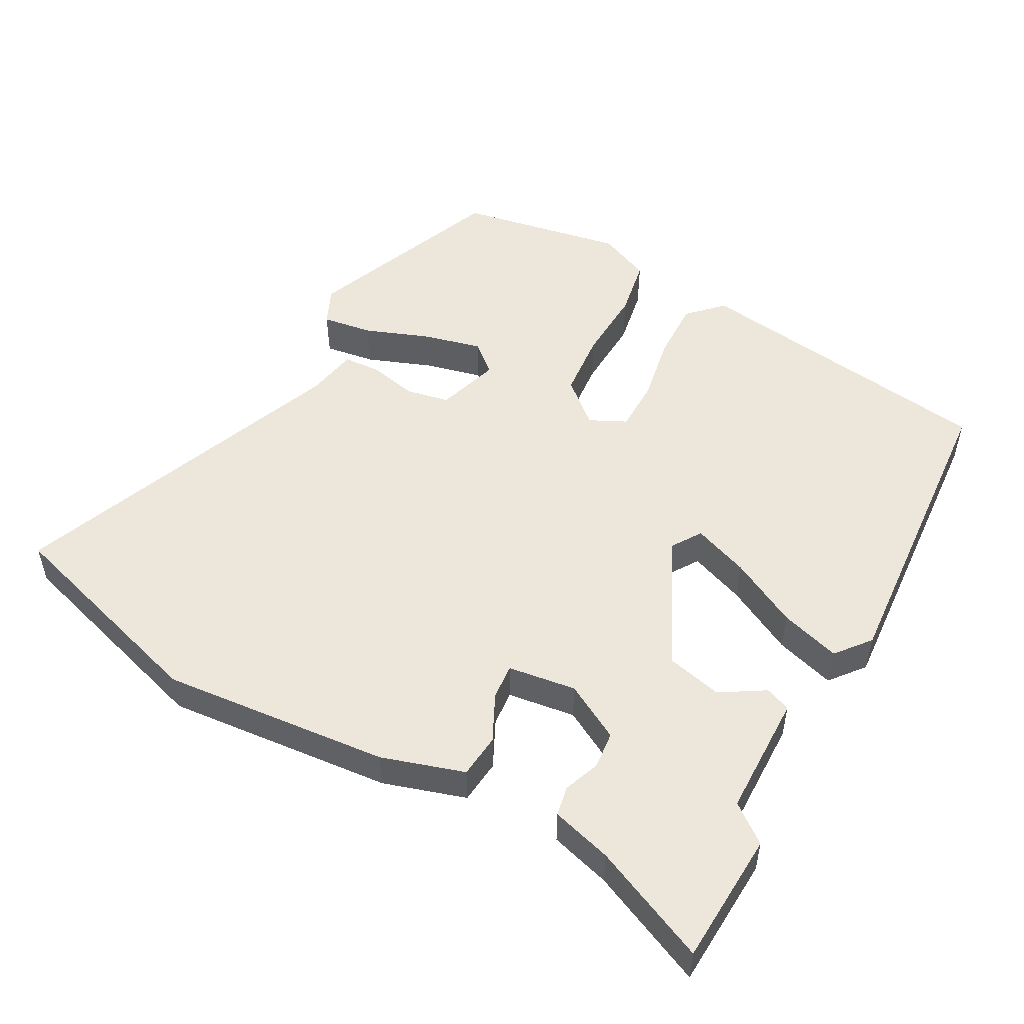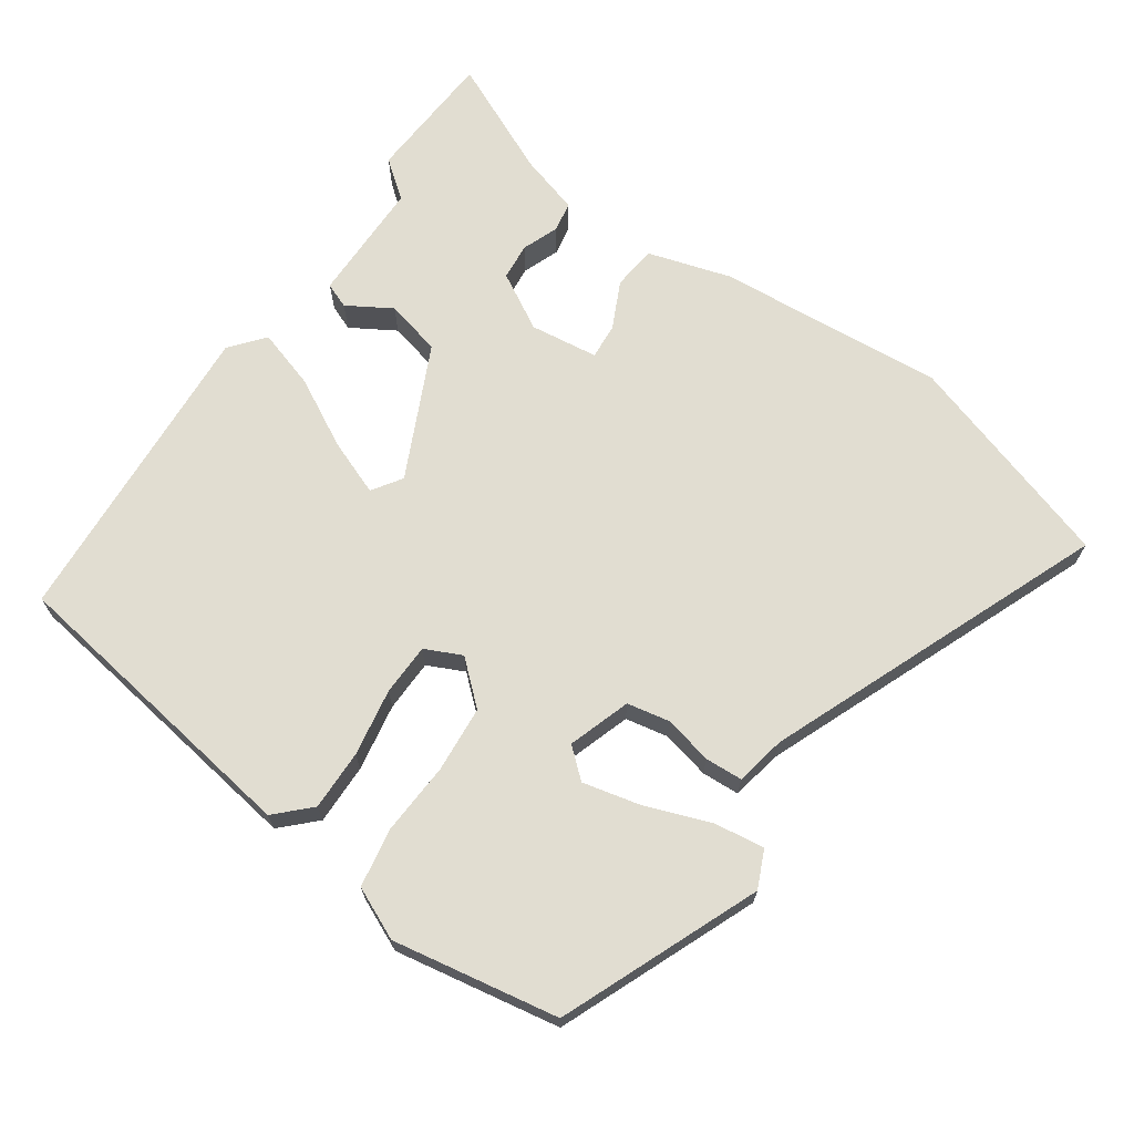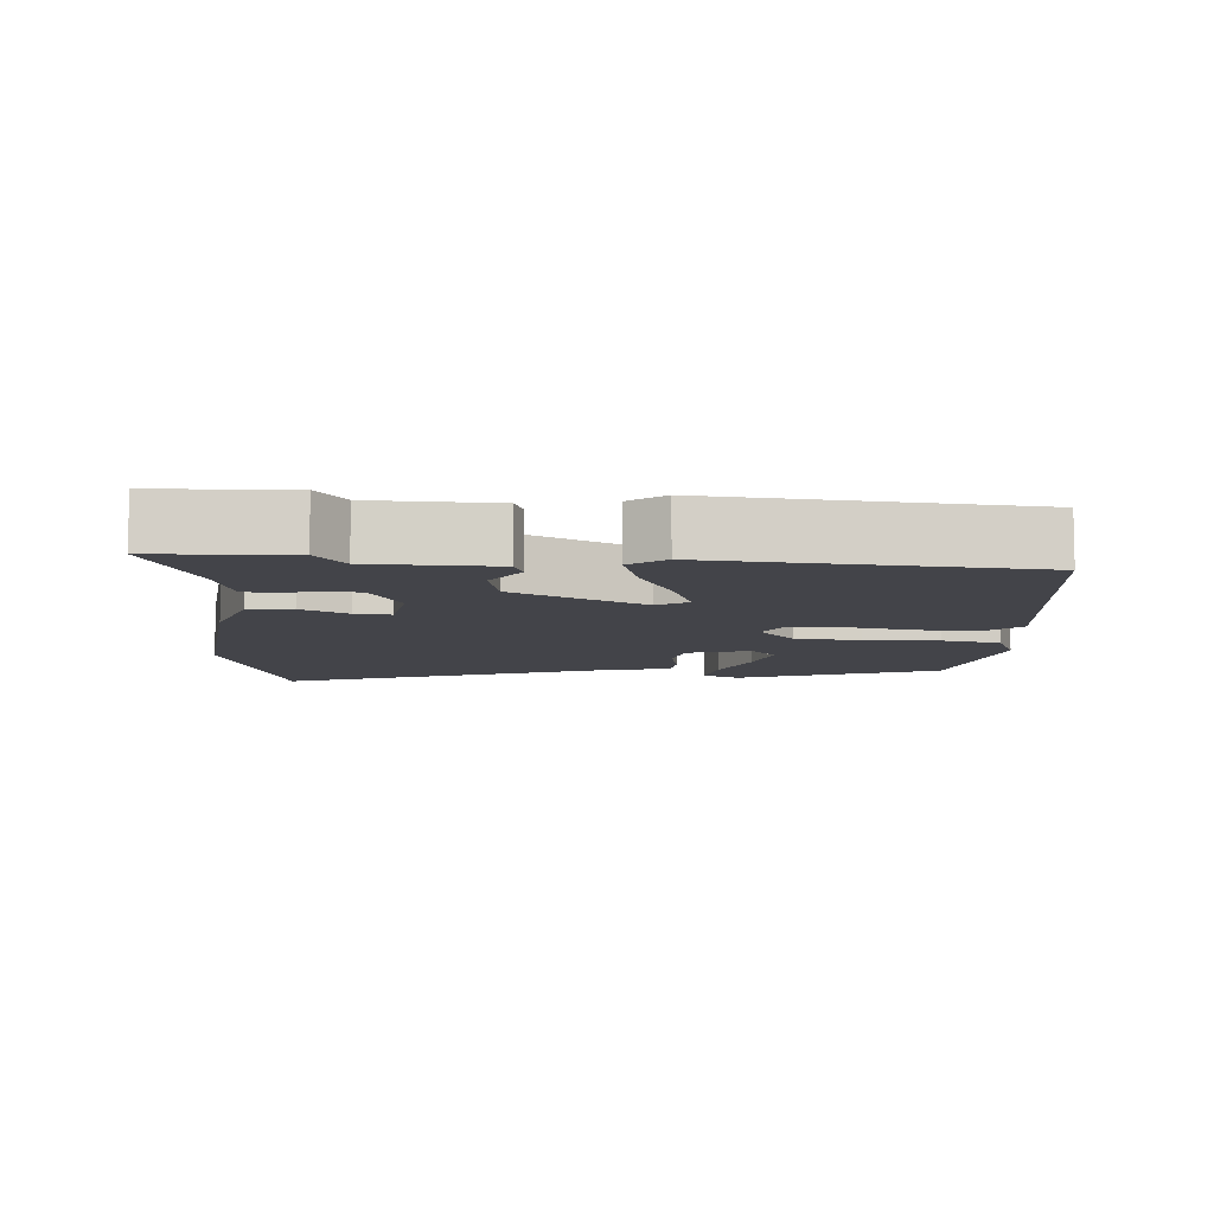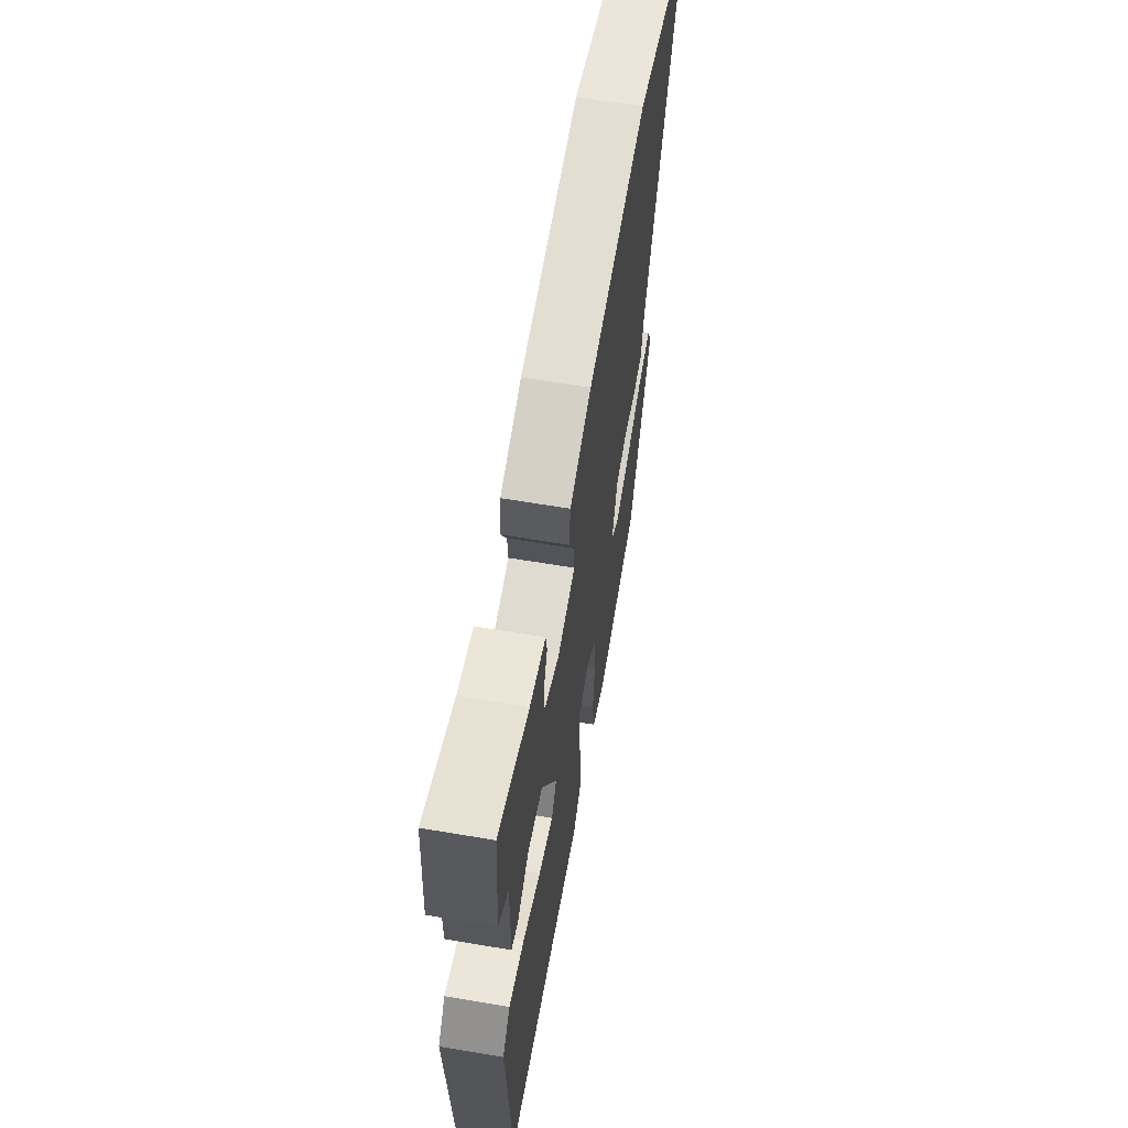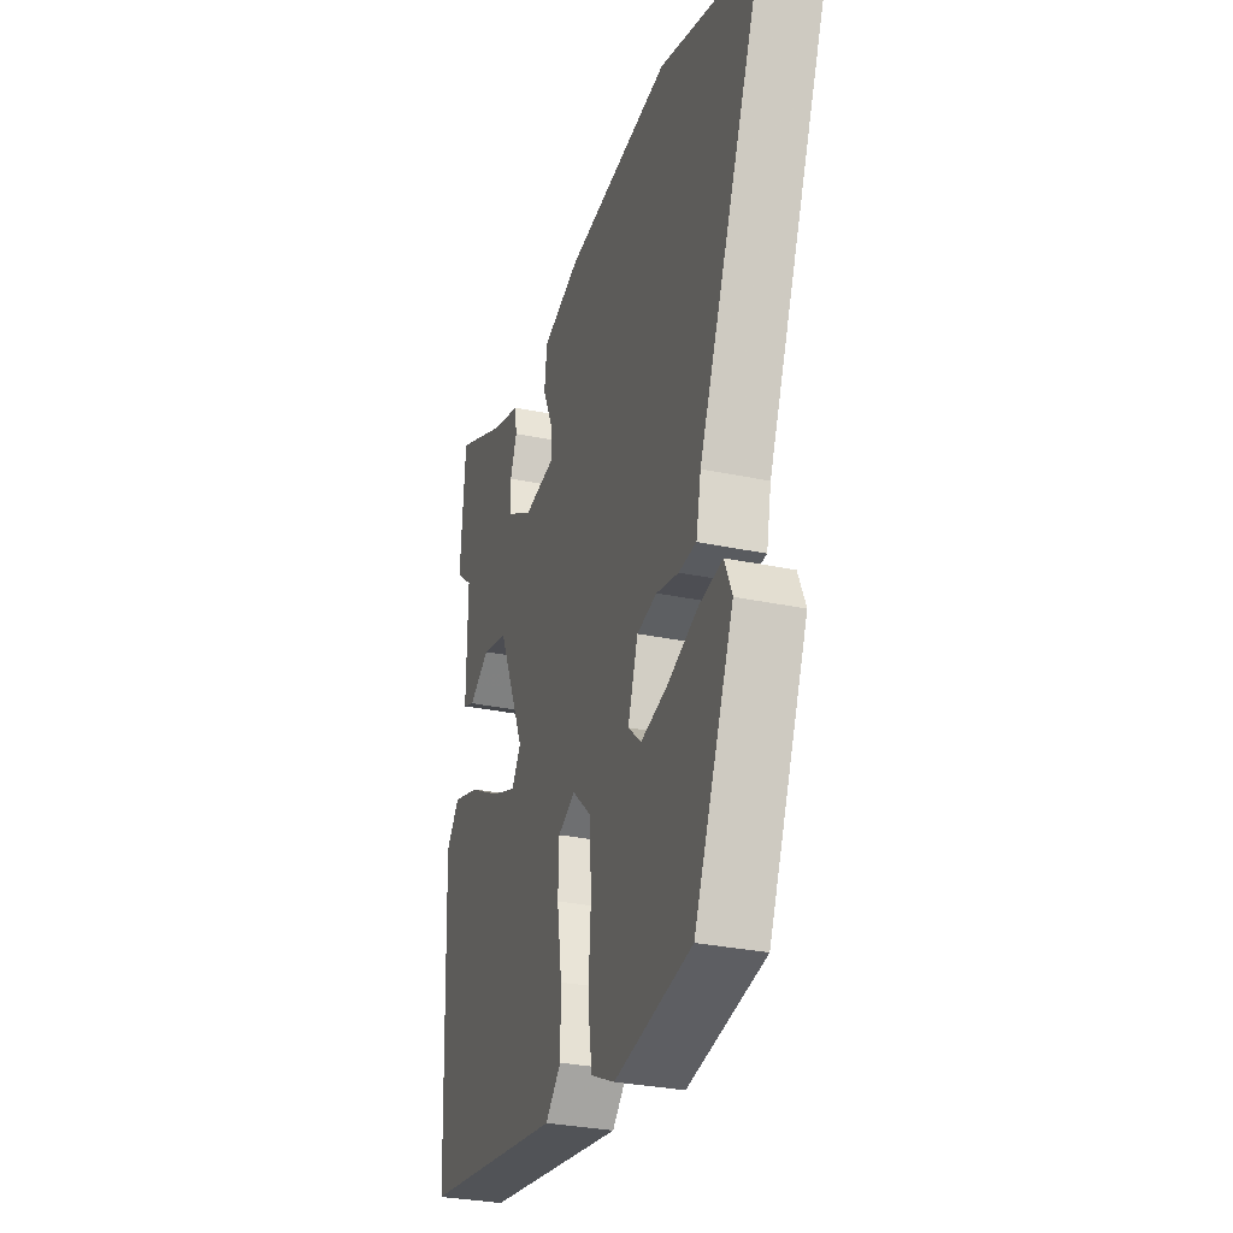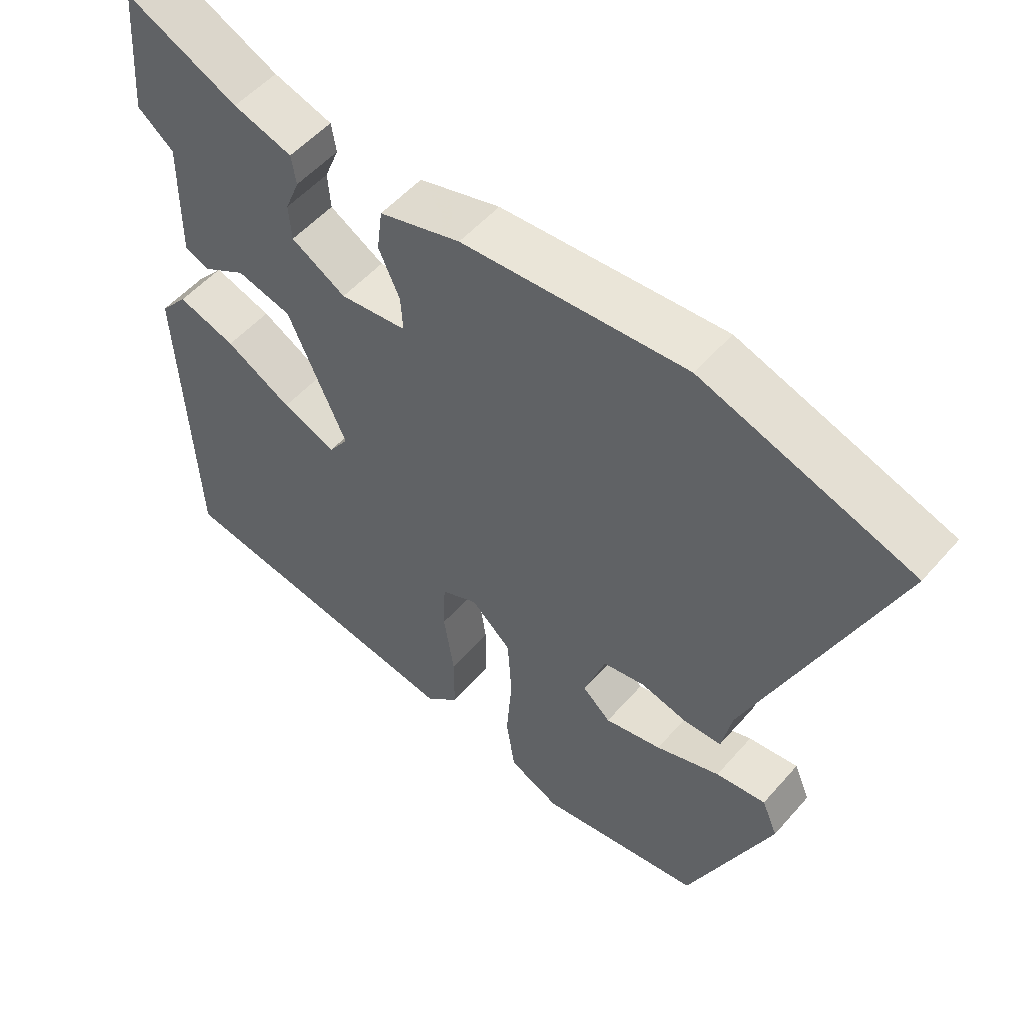
<metadata>
{"format":"obj","ext":"obj","renderer":"f3d","projection":"perspective","resolution":1024,"background":"white","views":[{"elev":51.6,"azim":27.2,"up":"+Y"},{"elev":68.8,"azim":-146.2,"up":"+Y"},{"elev":-8.4,"azim":83.6,"up":"+Y"},{"elev":63.5,"azim":99.7,"up":"+Z"},{"elev":-30.6,"azim":-107.0,"up":"+Z"},{"elev":53.0,"azim":-140.1,"up":"+Z"}]}
</metadata>
<code>
v 0.5 0.07 -0.421
v 0.059 0.07 -0.494
v 0.011 0.07 -0.448
v 0.011 0.07 -0.361
v 0.026 0.07 -0.264
v 0.023 0.07 -0.189
v -0.03 0.07 -0.165
v -0.089 0.07 -0.219
v -0.095 0.07 -0.314
v -0.087 0.07 -0.419
v -0.1 0.07 -0.504
v -0.174 0.07 -0.539
v -0.413 0.07 -0.501
v -0.535 0.07 -0.219
v -0.512 0.07 -0.165
v -0.439 0.07 -0.174
v -0.345 0.07 -0.207
v -0.262 0.07 -0.225
v -0.221 0.07 -0.188
v -0.252 0.07 -0.099
v -0.314 0.07 -0.088
v -0.383 0.07 -0.105
v -0.437 0.07 -0.103
v -0.452 0.07 -0.031
v -0.655 0.07 0.448
v -0.347 0.07 0.551
v -0.019 0.07 0.529
v 0.1 0.07 0.495
v 0.108 0.07 0.432
v 0.077 0.07 0.364
v 0.074 0.07 0.313
v 0.172 0.07 0.302
v 0.252 0.07 0.349
v 0.256 0.07 0.402
v 0.235 0.07 0.454
v 0.242 0.07 0.497
v 0.328 0.07 0.524
v 0.492 0.07 0.602
v 0.507 0.07 0.412
v 0.454 0.07 0.369
v 0.456 0.07 0.193
v 0.42 0.07 0.178
v 0.356 0.07 0.215
v 0.276 0.07 0.194
v 0.19 0.07 0.004
v 0.219 0.07 -0.038
v 0.298 0.07 -0.006
v 0.395 0.07 0.048
v 0.48 0.07 0.076
v 0.521 0.07 0.028
v 0.5 0 -0.421
v 0.059 0 -0.494
v 0.011 0 -0.448
v 0.011 0 -0.361
v 0.026 0 -0.264
v 0.023 0 -0.189
v -0.03 0 -0.165
v -0.089 0 -0.219
v -0.095 0 -0.314
v -0.087 0 -0.419
v -0.1 0 -0.504
v -0.174 0 -0.539
v -0.413 0 -0.501
v -0.535 0 -0.219
v -0.512 0 -0.165
v -0.439 0 -0.174
v -0.345 0 -0.207
v -0.262 0 -0.225
v -0.221 0 -0.188
v -0.252 0 -0.099
v -0.314 0 -0.088
v -0.383 0 -0.105
v -0.437 0 -0.103
v -0.452 0 -0.031
v -0.655 0 0.448
v -0.347 0 0.551
v -0.019 0 0.529
v 0.1 0 0.495
v 0.108 0 0.432
v 0.077 0 0.364
v 0.074 0 0.313
v 0.172 0 0.302
v 0.252 0 0.349
v 0.256 0 0.402
v 0.235 0 0.454
v 0.242 0 0.497
v 0.328 0 0.524
v 0.492 0 0.602
v 0.507 0 0.412
v 0.454 0 0.369
v 0.456 0 0.193
v 0.42 0 0.178
v 0.356 0 0.215
v 0.276 0 0.194
v 0.19 0 0.004
v 0.219 0 -0.038
v 0.298 0 -0.006
v 0.395 0 0.048
v 0.48 0 0.076
v 0.521 0 0.028
f 3 4 5
f 2 3 5
f 1 2 5
f 50 1 5
f 49 50 5
f 48 49 5
f 47 48 5
f 46 47 5 6
f 45 46 6 7
f 44 45 7
f 40 41 42 43
f 40 43 44
f 37 38 39 40
f 36 37 40
f 35 36 40
f 34 35 40
f 33 34 40 44
f 44 7 8
f 33 44 8
f 32 33 8
f 28 29 30
f 27 28 30
f 26 27 30
f 25 26 30
f 24 25 30
f 24 30 31
f 23 24 31
f 22 23 31
f 21 22 31
f 20 21 31 32
f 15 16 17
f 14 15 17
f 13 14 17
f 12 13 17
f 11 12 17
f 10 11 17
f 9 10 17
f 9 17 18
f 8 9 18 19
f 8 19 20 32
f 55 54 53
f 55 53 52
f 55 52 51
f 55 51 100
f 55 100 99
f 55 99 98
f 55 98 97
f 56 55 97 96
f 57 56 96 95
f 57 95 94
f 93 92 91 90
f 94 93 90
f 90 89 88 87
f 90 87 86
f 90 86 85
f 90 85 84
f 94 90 84 83
f 58 57 94
f 58 94 83
f 58 83 82
f 80 79 78
f 80 78 77
f 80 77 76
f 80 76 75
f 80 75 74
f 81 80 74
f 81 74 73
f 81 73 72
f 81 72 71
f 82 81 71 70
f 67 66 65
f 67 65 64
f 67 64 63
f 67 63 62
f 67 62 61
f 67 61 60
f 67 60 59
f 68 67 59
f 69 68 59 58
f 82 70 69 58
f 1 51 52 2
f 2 52 53 3
f 3 53 54 4
f 4 54 55 5
f 5 55 56 6
f 6 56 57 7
f 7 57 58 8
f 8 58 59 9
f 9 59 60 10
f 10 60 61 11
f 11 61 62 12
f 12 62 63 13
f 13 63 64 14
f 14 64 65 15
f 15 65 66 16
f 16 66 67 17
f 17 67 68 18
f 18 68 69 19
f 19 69 70 20
f 20 70 71 21
f 21 71 72 22
f 22 72 73 23
f 23 73 74 24
f 24 74 75 25
f 25 75 76 26
f 26 76 77 27
f 27 77 78 28
f 28 78 79 29
f 29 79 80 30
f 30 80 81 31
f 31 81 82 32
f 32 82 83 33
f 33 83 84 34
f 34 84 85 35
f 35 85 86 36
f 36 86 87 37
f 37 87 88 38
f 38 88 89 39
f 39 89 90 40
f 40 90 91 41
f 41 91 92 42
f 42 92 93 43
f 43 93 94 44
f 44 94 95 45
f 45 95 96 46
f 46 96 97 47
f 47 97 98 48
f 48 98 99 49
f 49 99 100 50
f 50 100 51 1

</code>
